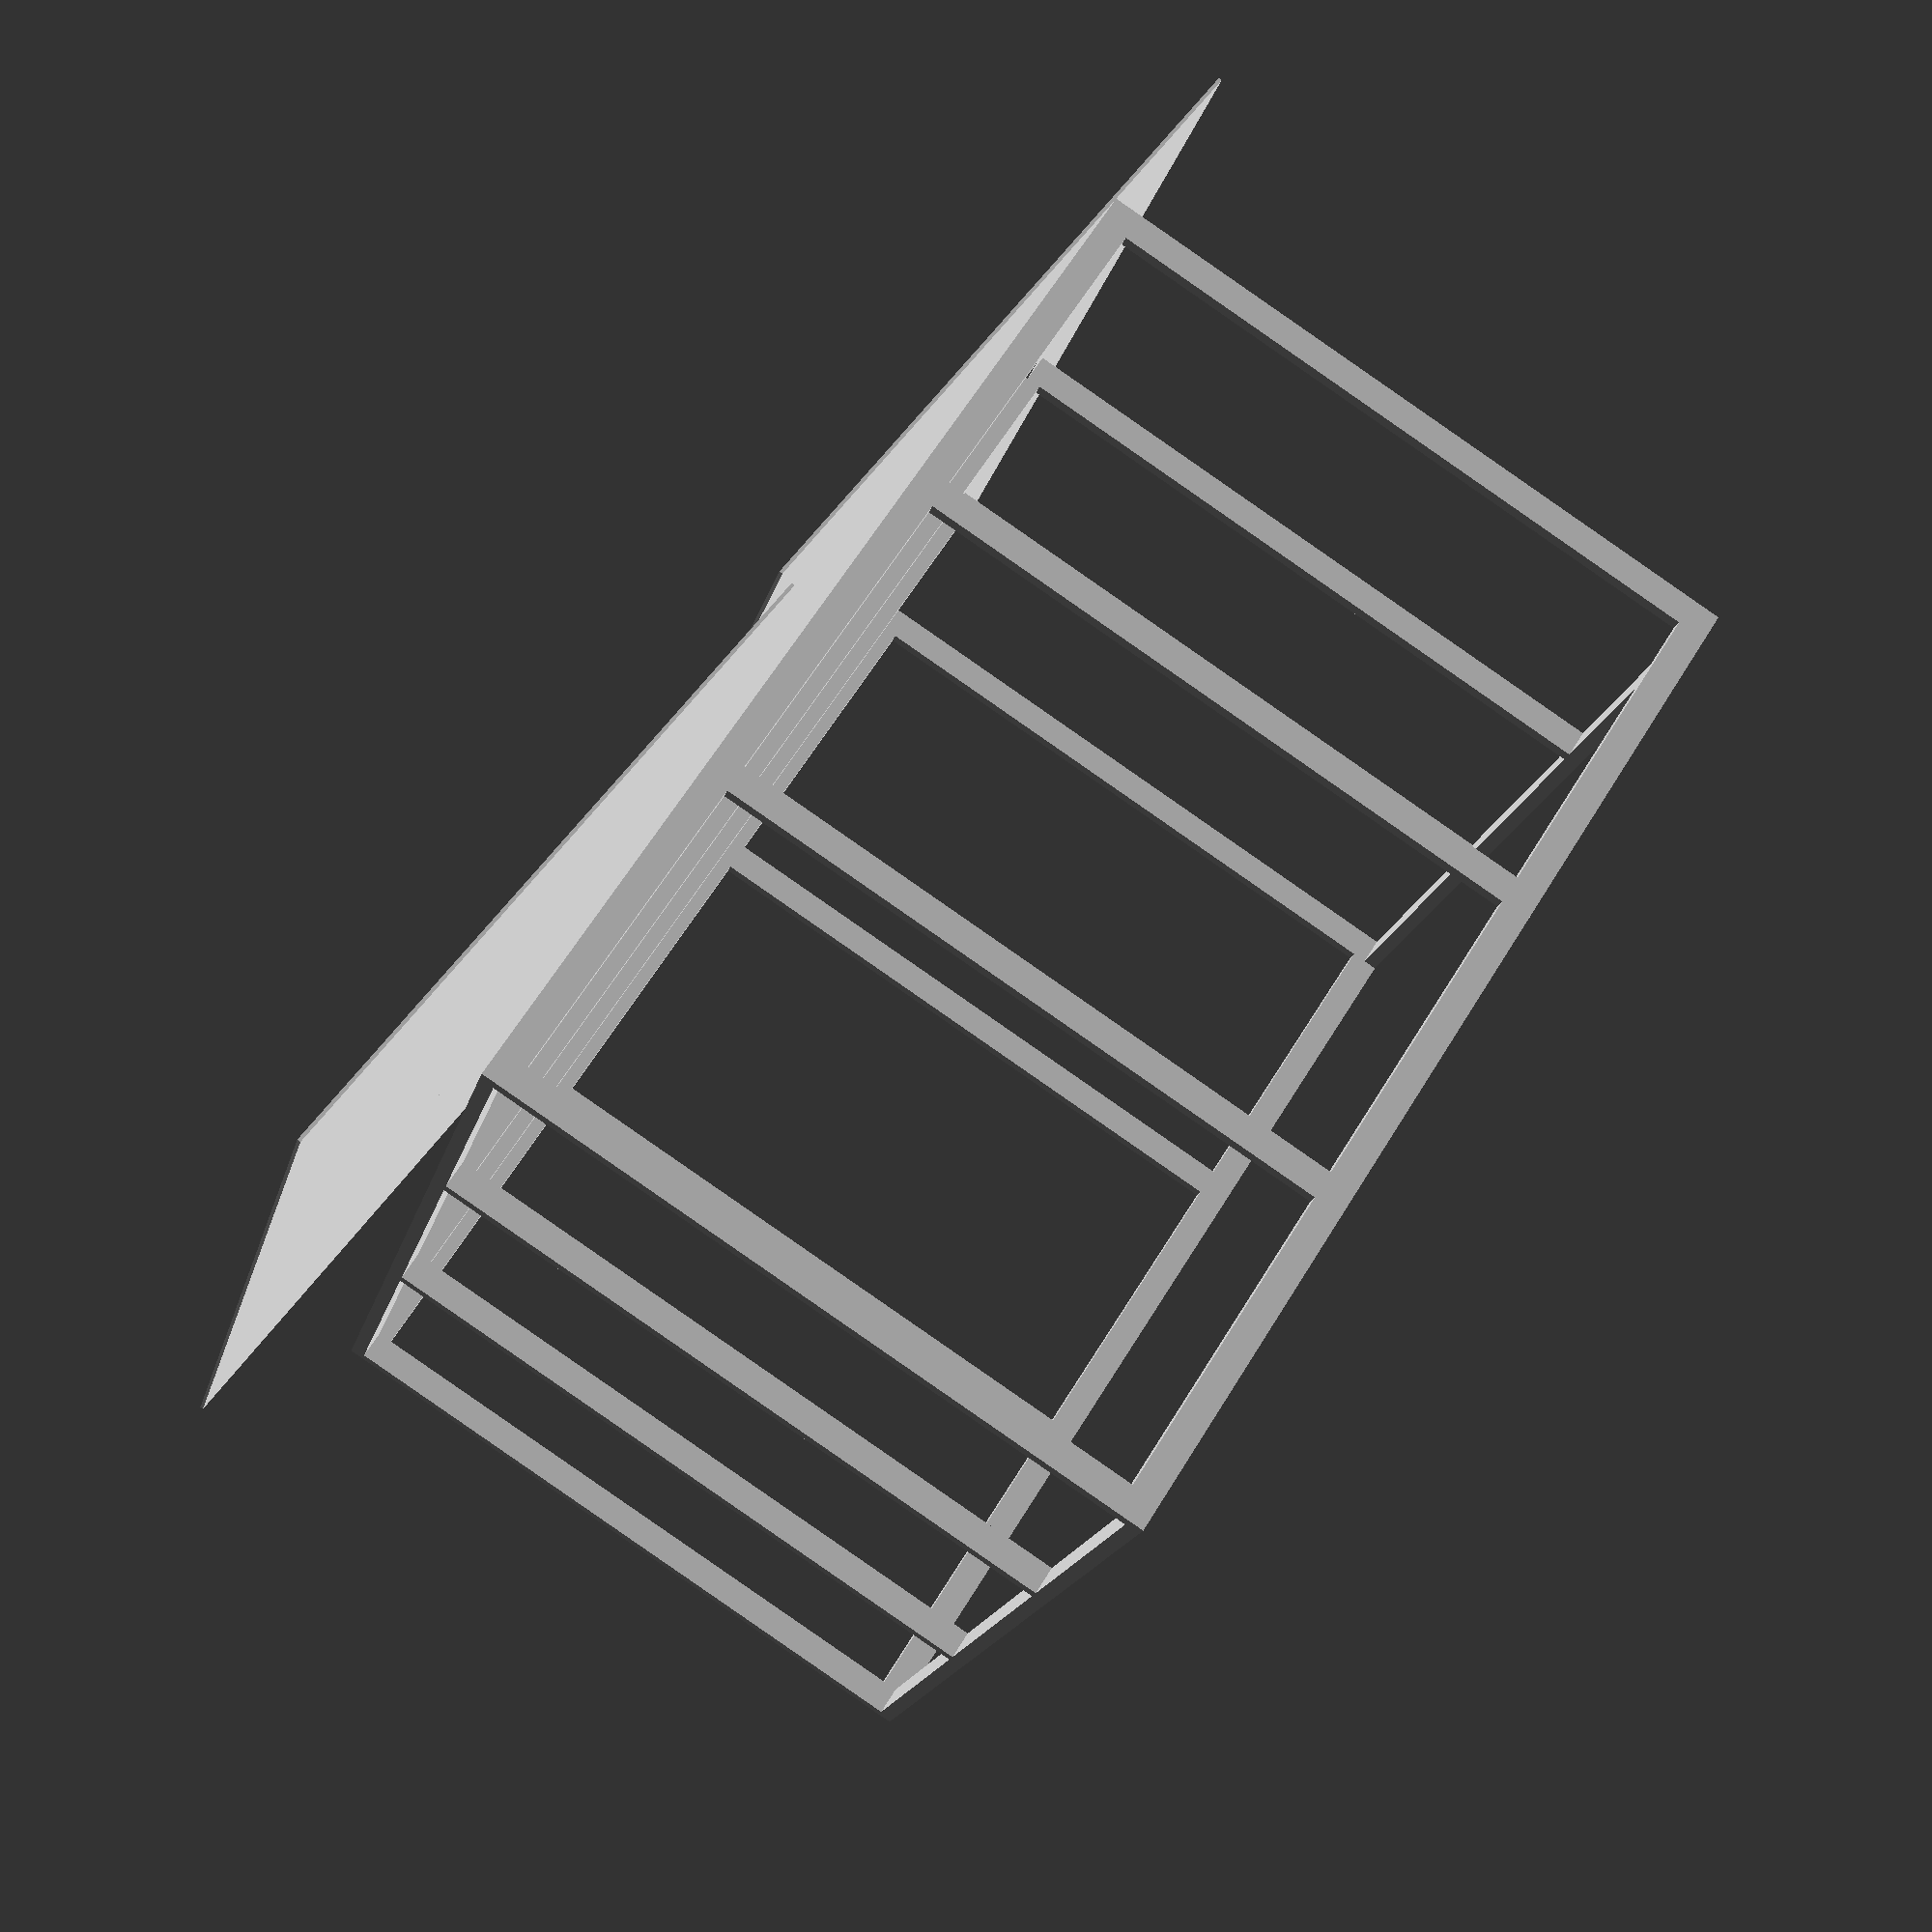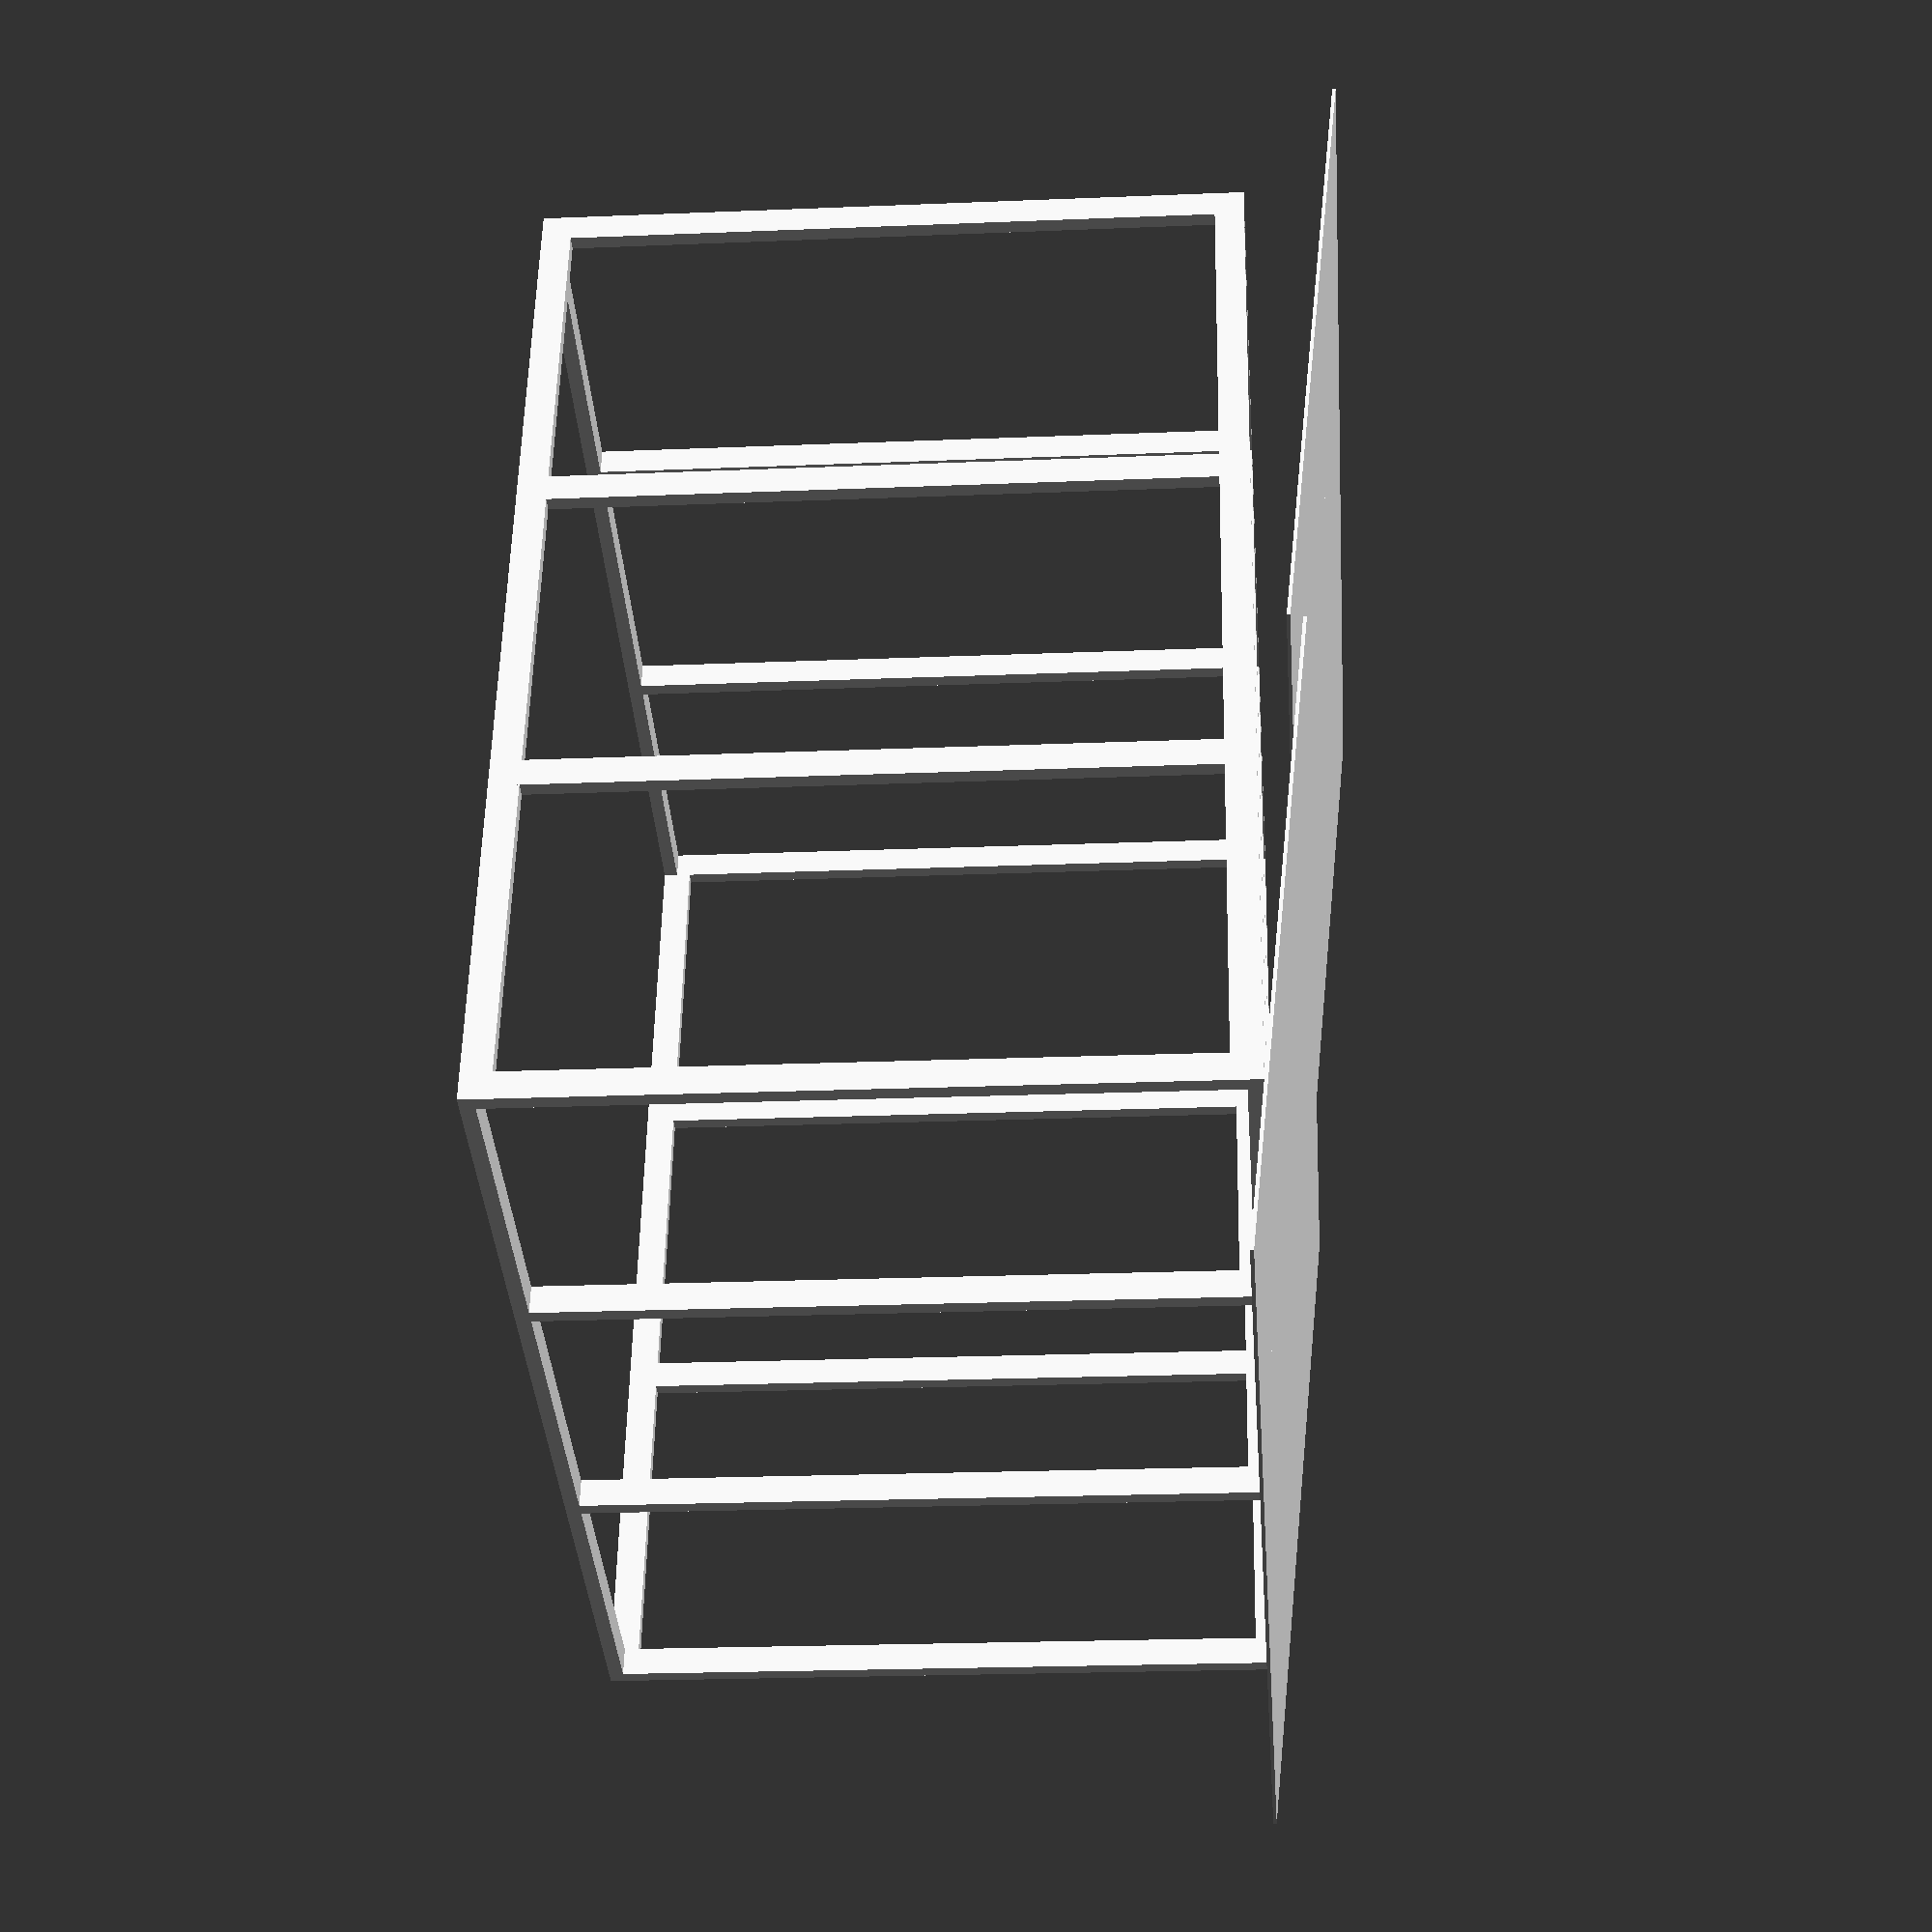
<openscad>
roof_height = 2440;
roof_angle = 5;
beam_w = 50.8;
beam_d = 101.6;
roof_offset = -610;


// BASE ////////////////

// roof beams

translate([0,0,roof_height - beam_d]) { 
				cube([beam_w,3660,beam_d]); 
				translate([1220 - (beam_w / 2),0,0]){cube([beam_w,3660,beam_d]); }
				translate([2440 - (beam_w / 2),0,0]){cube([beam_w,3660,beam_d]); }
				translate([3660 - beam_w,0,0]){cube([beam_w,3660,beam_d]); }
								}



// Side floor beams

cube([beam_w,3660,beam_d]);
translate([3660 - beam_w,0,0]) {cube([beam_w,3660,beam_d]);}

// side pilars

		translate([0,1220,0]) { cube([beam_w,beam_d,roof_height]);}
		translate([0,2440,0]) { cube([beam_w,beam_d,roof_height]);}

		translate([3660 - beam_w,0,0])
		{
			translate([0,1220,0]) { cube([beam_w,beam_d,roof_height]);}
			translate([0,2440,0]) { cube([beam_w,beam_d,roof_height]);}
		}

// front pilars and beams
	cube([beam_w,beam_d,roof_height]);
	translate([2440 - (beam_w / 2) ,0,0]){cube([beam_w,beam_d,roof_height]);}
	translate([1220 - (beam_w / 2),0,0]) {cube([beam_w,beam_d,roof_height]);}
	translate([3660 - beam_w,0,0]){cube([beam_w,beam_d,roof_height]);}

	cube([3660,beam_d,beam_w]); // Floor beam
	translate([0,0,roof_height - beam_w]){ cube([3660,beam_d,beam_w]); } // roof beam

// back pilars and beams

translate([0,3660,0])
{
	cube([50.8,101.6,roof_height]);
	translate([2440 - (beam_w / 2),0,0]){cube([beam_w,beam_d,roof_height]);}
	translate([1220 - (beam_w / 2),0,0]){cube([beam_w,beam_d,roof_height]);}
	translate([3660 - beam_w,0,0]){cube([beam_w,beam_d,roof_height]);}

	cube([3660,beam_d,beam_w]);
	translate([0,0,roof_height - beam_w]){ cube([3660,beam_d,beam_w]); } // roof beam
}

//Roof

translate([0,roof_offset,roof_height - (-roof_offset * tan(roof_angle))])
{
	rotate([roof_angle,0,0])
	{
		cube([1220,2440,12]);
		translate([1220,0,0]){cube([1220,2440,12]);}
		translate([2440,0,0]){cube([1220,2440,12]);}
	}
}

translate([0,2440 + roof_offset,roof_height + ((2440 + roof_offset) * sin(roof_angle)) - (-roof_offset * tan(roof_angle)) ])
{
	rotate([roof_angle,0,0])
	{
		cube([1220,2440,12]);
		translate([1220,0,0]){cube([1220,2440,12]);}
		translate([2440,0,0]){cube([1220,2440,12]);}
	}
}
</openscad>
<views>
elev=88.6 azim=246.7 roll=55.3 proj=p view=wireframe
elev=202.3 azim=194.5 roll=265.9 proj=p view=solid
</views>
